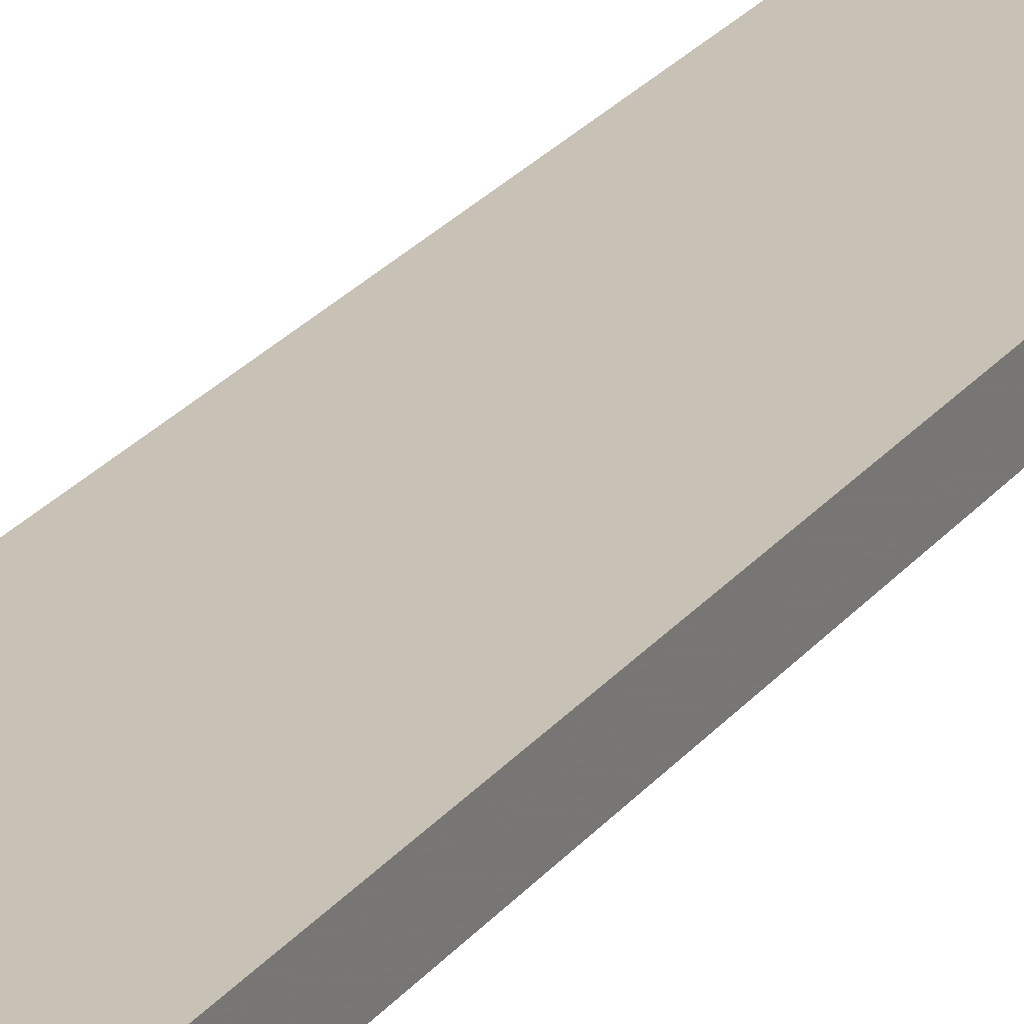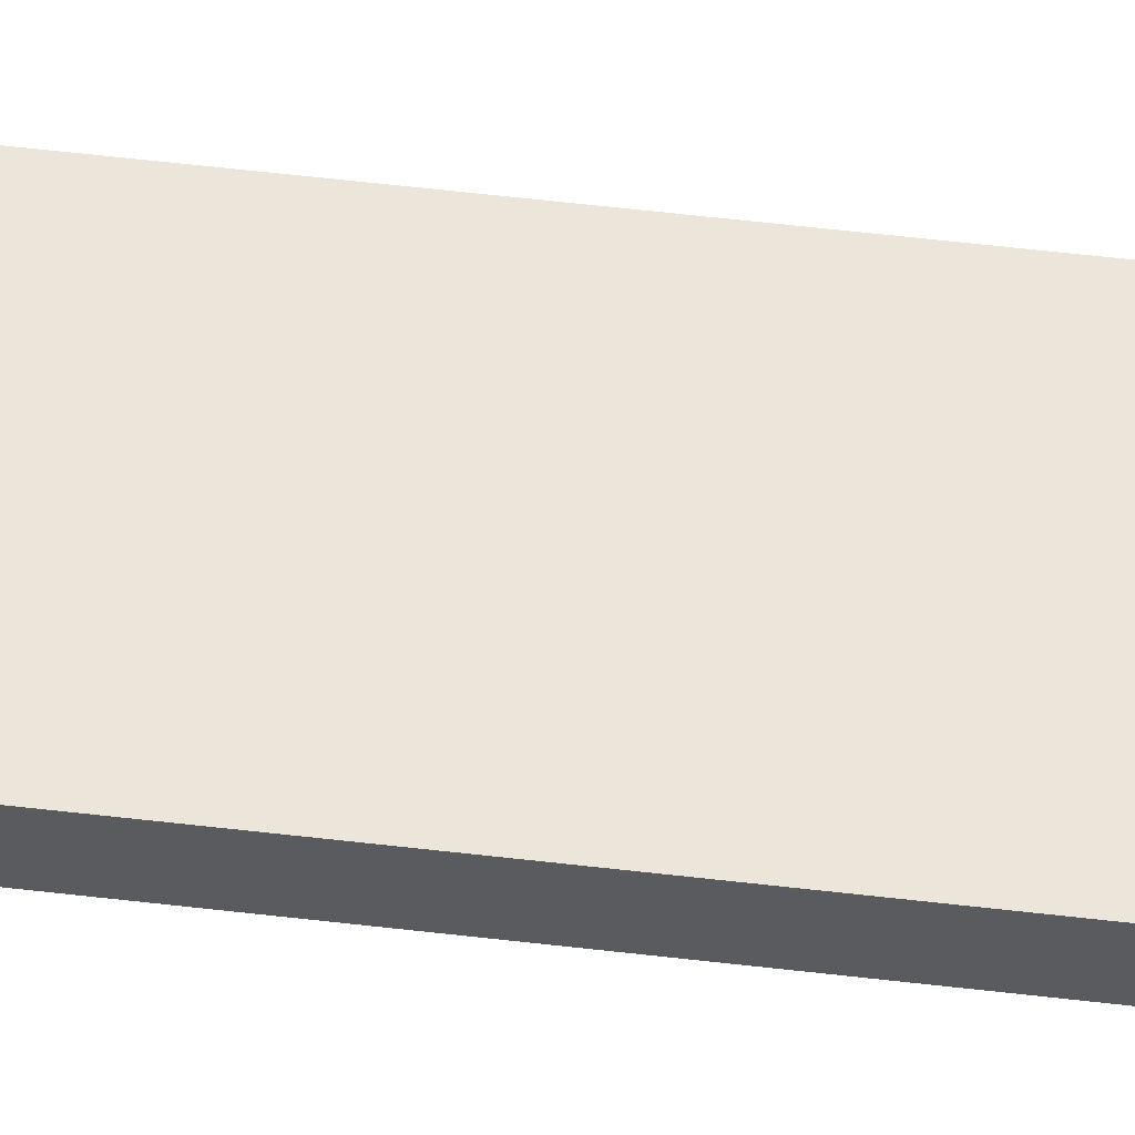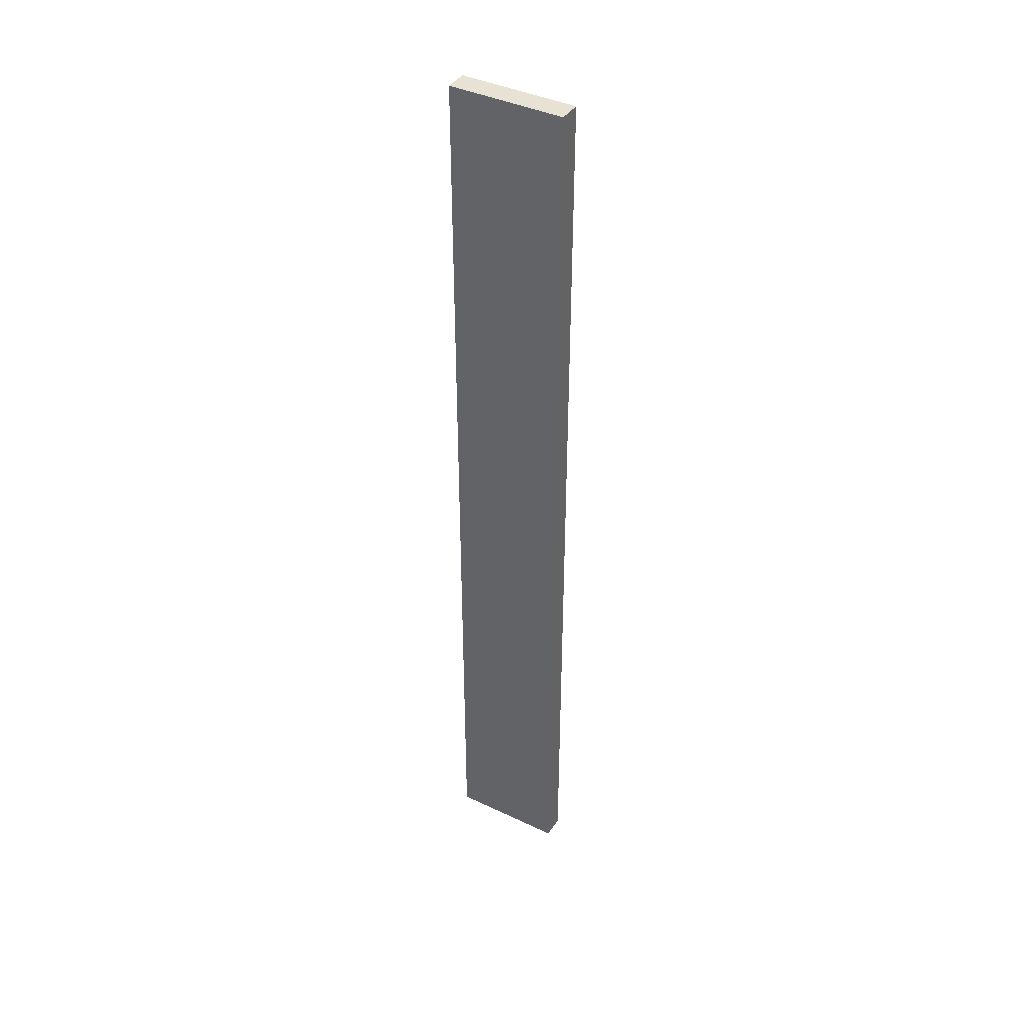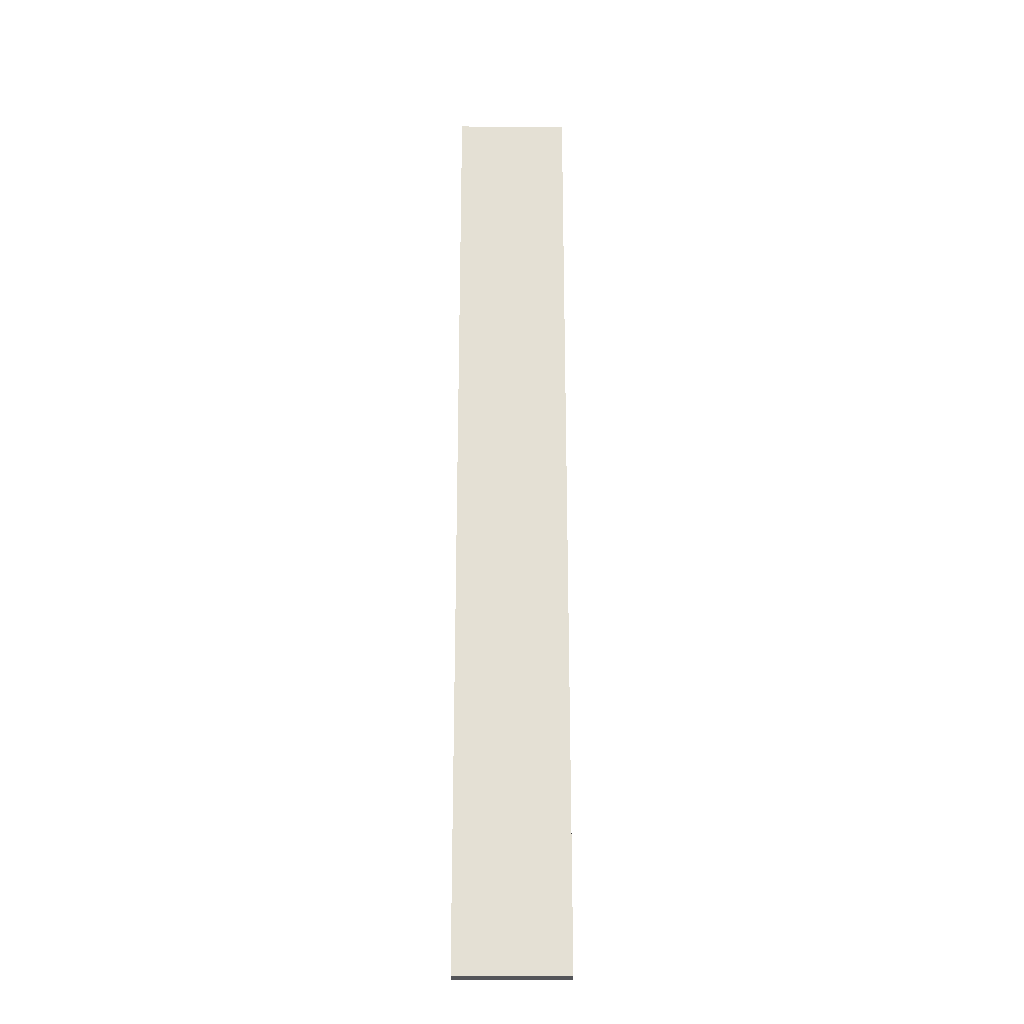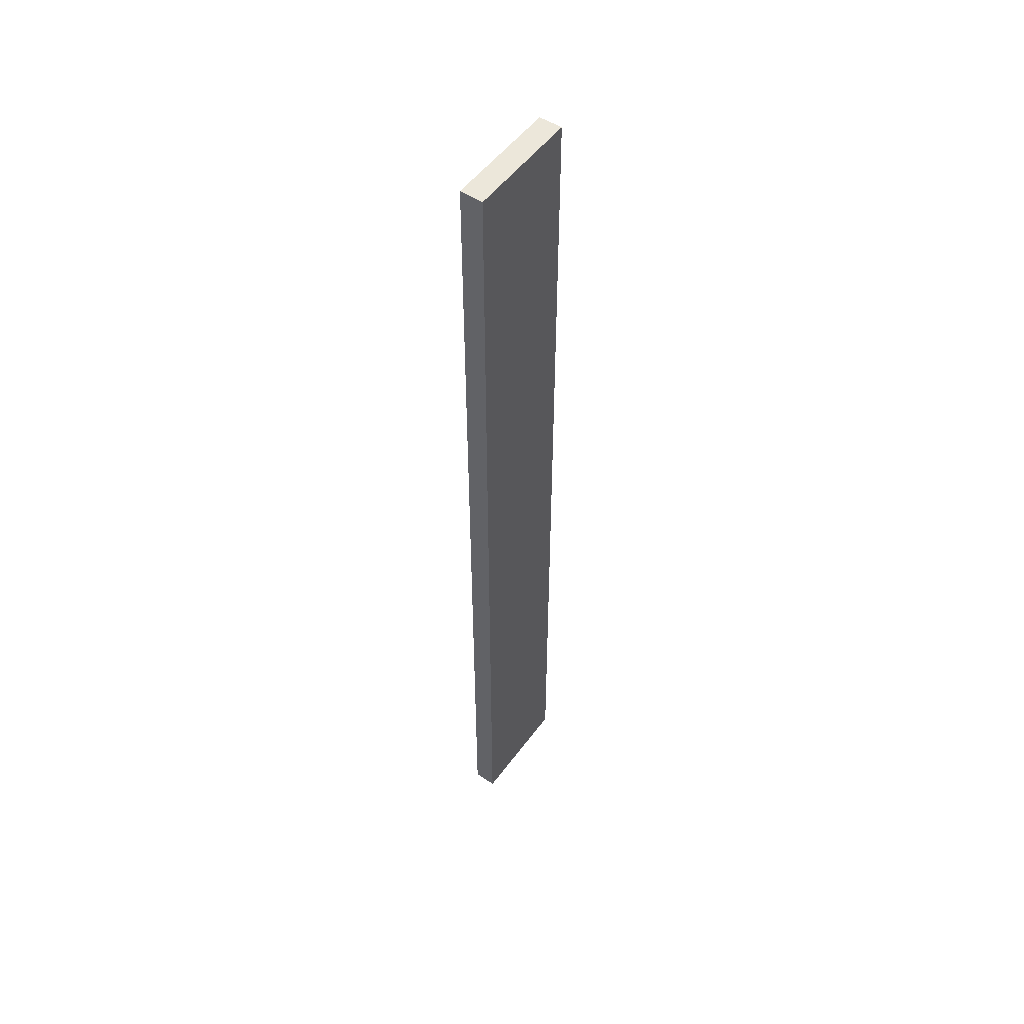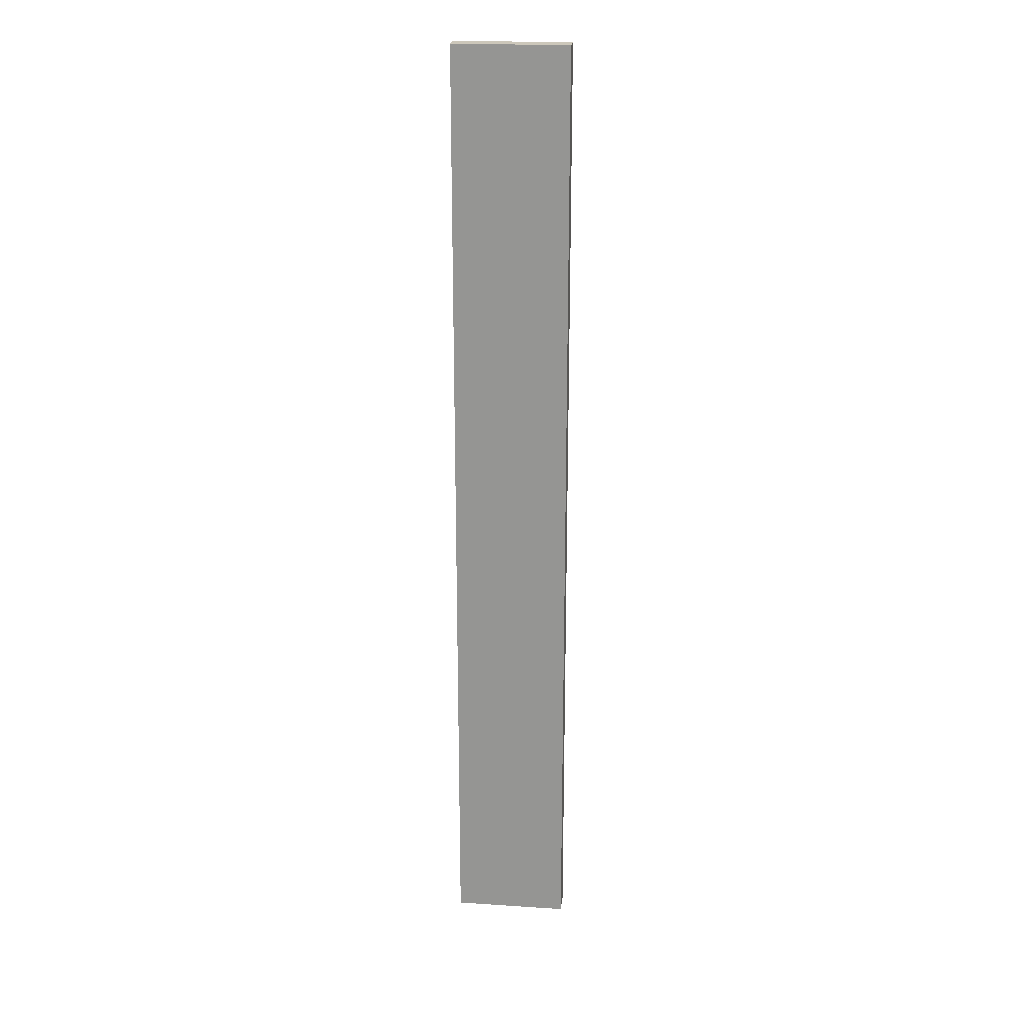
<metadata>
{"format":"obj","ext":"obj","renderer":"f3d","projection":"perspective","resolution":1024,"background":"white","views":[{"elev":18.9,"azim":-157.2,"up":"+Y"},{"elev":57.0,"azim":-83.0,"up":"+Y"},{"elev":40.7,"azim":-149.9,"up":"+Z"},{"elev":-23.7,"azim":-0.9,"up":"+Z"},{"elev":51.9,"azim":-54.7,"up":"+Z"},{"elev":21.6,"azim":-173.5,"up":"+Z"}]}
</metadata>
<code>
o 1969
v 2200 1856 7.217
v 2200 1856 7.217
v 2200 1856 7.217
v 2200 1856 6.8
v 2200 1856 6.8
v 2200 1856 6.8
v 2200 1856 7.217
v 2200 1856 7.217
v 2200 1856 7.217
v 2200 1856 6.8
v 2200 1856 7.217
v 2200 1856 6.8
v 2200 1856 6.8
v 2200 1856 6.8
v 2200 1856 6.8
v 2200 1856 6.8
v 2200 1856 7.217
v 2200 1856 6.8
v 2200 1856 7.217
v 2200 1856 6.8
v 2200 1856 6.8
v 2200 1856 7.217
v 2200 1856 6.8
v 2200 1856 6.8
v 2200 1856 7.217
v 2200 1856 7.217
v 2200 1856 6.8
v 2200 1856 7.217
v 2200 1856 7.217
f 1 2 3
f 1 4 5
f 6 2 7
f 8 9 7
f 10 7 11
f 12 13 14
f 14 15 16
f 17 15 18
f 19 20 21
f 22 23 20
f 24 25 26
f 27 28 29

</code>
